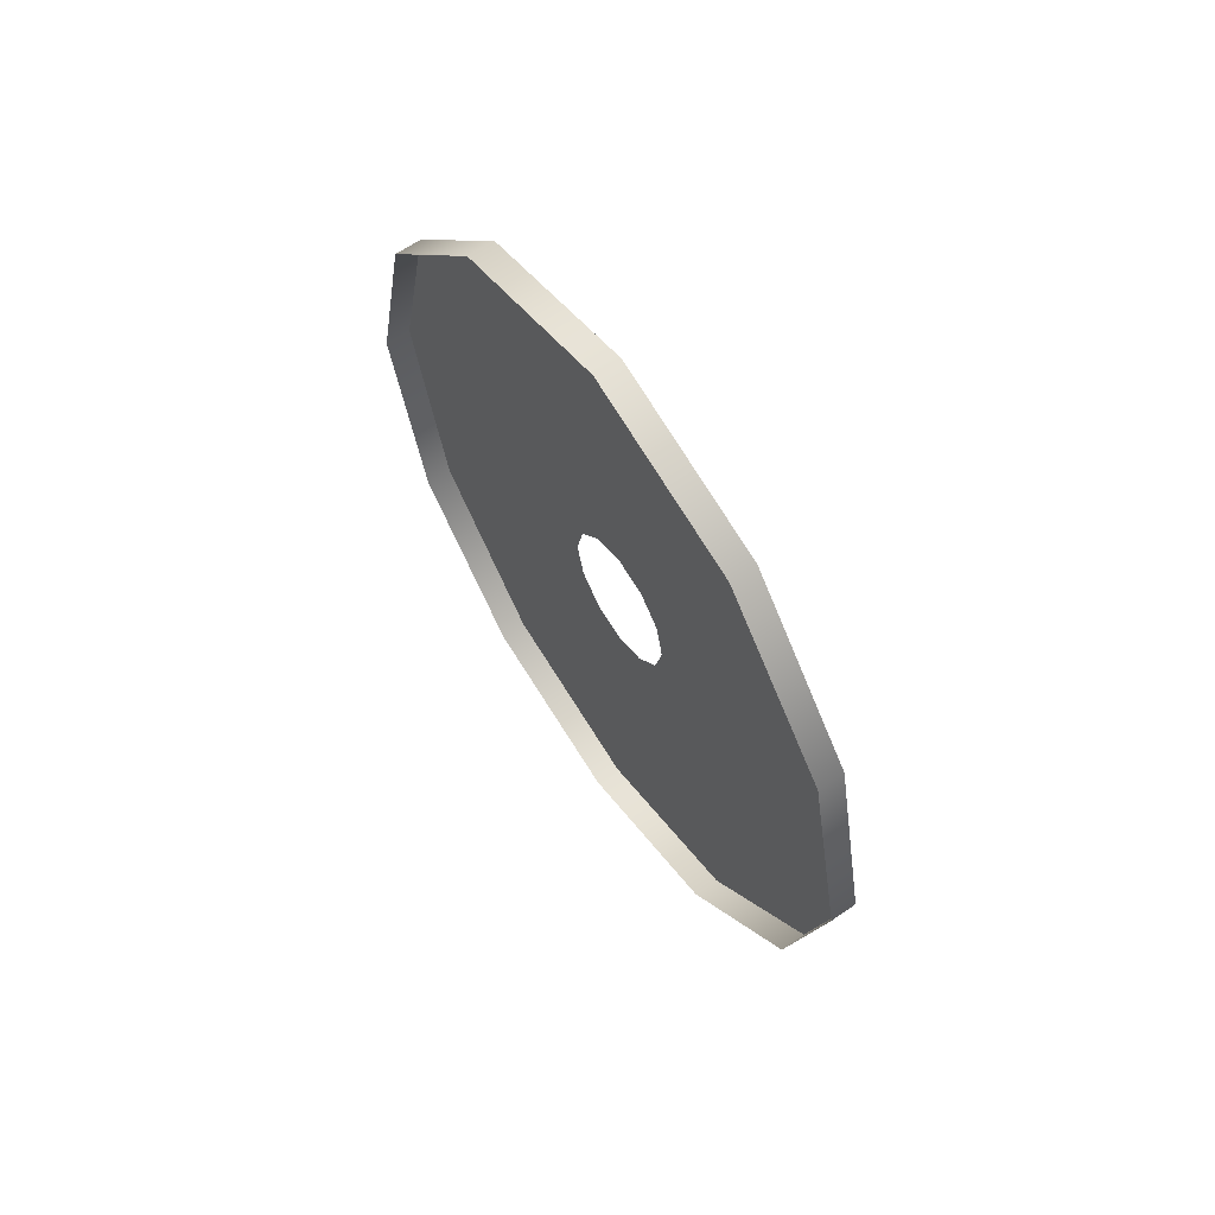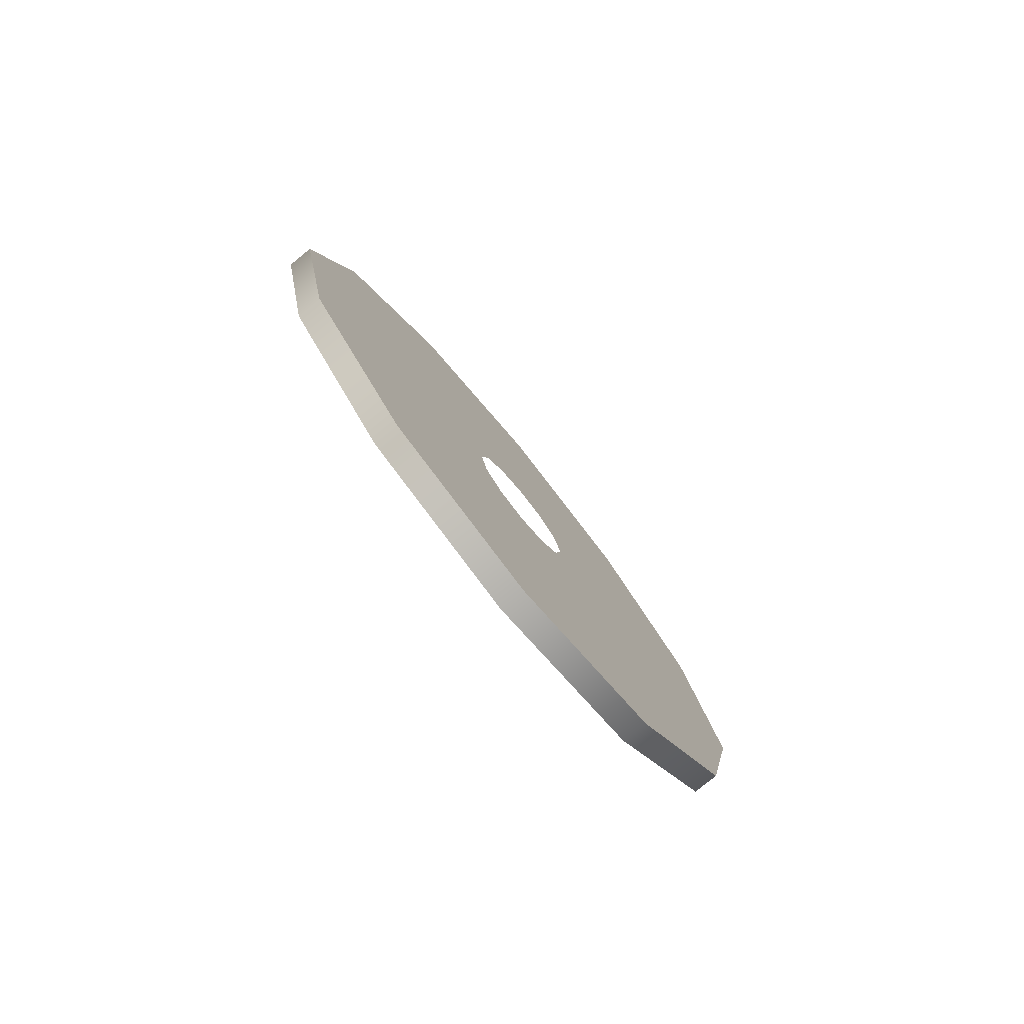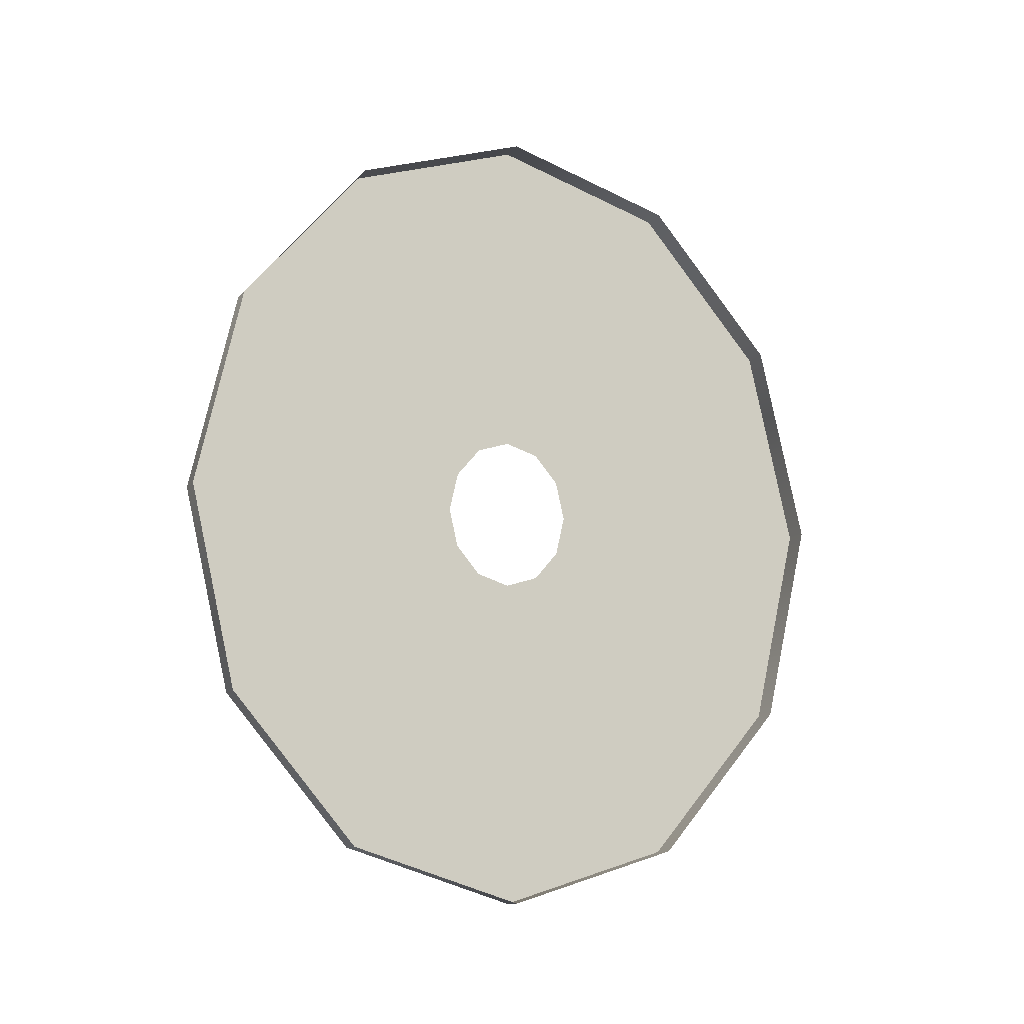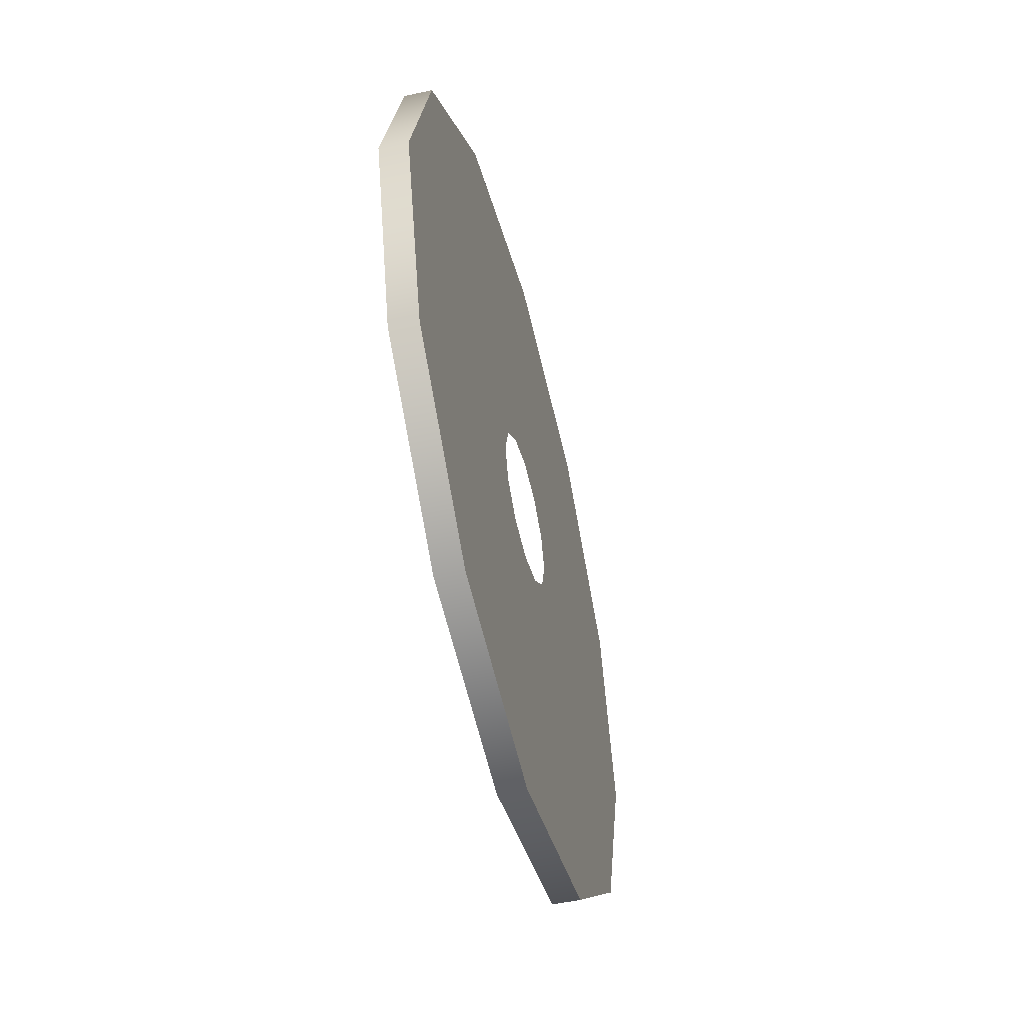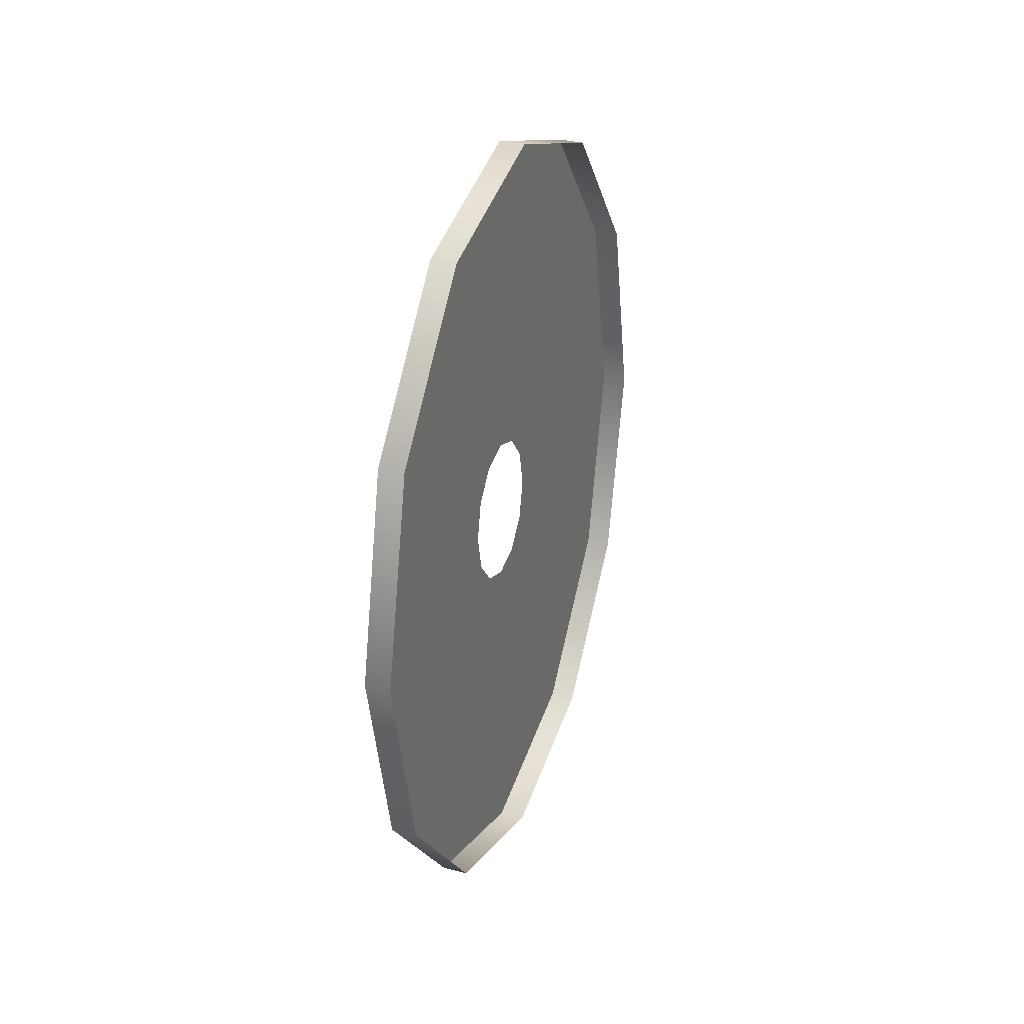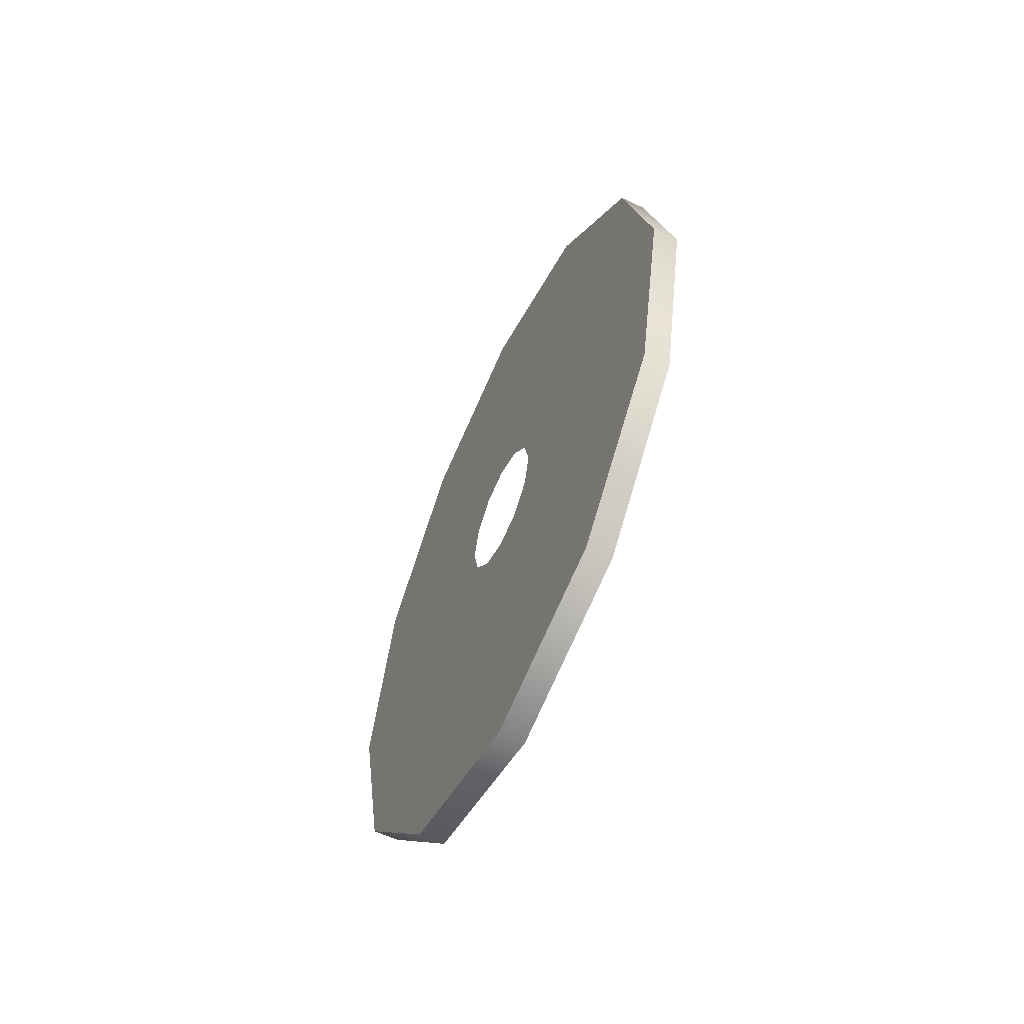
<metadata>
{"format":"obj","ext":"obj","renderer":"f3d","projection":"perspective","resolution":1024,"background":"white","views":[{"elev":64.3,"azim":145.1,"up":"+Z"},{"elev":-79.4,"azim":-140.8,"up":"+Z"},{"elev":-11.8,"azim":67.3,"up":"+Z"},{"elev":-49.0,"azim":-166.3,"up":"+Y"},{"elev":29.9,"azim":20.8,"up":"+Z"},{"elev":-60.9,"azim":-25.8,"up":"+Z"}]}
</metadata>
<code>
o #ID735
v 0.322 -0.2244 -0.2757
v 0.3204 -0.2214 -0.2627
v 0.3204 -0.2244 -0.2757
v 0.322 -0.2214 -0.2627
v 0.322 -0.2214 -0.2627
v 0.322 -0.2244 -0.2757
v 0.3204 -0.2214 -0.2627
v 0.3204 -0.2244 -0.2757
v 0.3204 -0.2244 -0.2497
v 0.322 -0.2244 -0.2497
v 0.322 -0.2244 -0.2497
v 0.3204 -0.2244 -0.2497
v 0.3204 -0.2547 -0.2401
v 0.3204 -0.2325 -0.2401
v 0.3204 -0.2436 -0.2366
v 0.3204 -0.2628 -0.2497
v 0.3204 -0.2244 -0.2497
v 0.3204 -0.2658 -0.2627
v 0.3204 -0.2436 -0.2578
v 0.3204 -0.2457 -0.2584
v 0.3204 -0.2472 -0.2602
v 0.3204 -0.2478 -0.2627
v 0.3204 -0.2472 -0.2652
v 0.3204 -0.2628 -0.2757
v 0.3204 -0.2457 -0.267
v 0.3204 -0.2436 -0.2676
v 0.3204 -0.2214 -0.2627
v 0.3204 -0.2415 -0.2584
v 0.3204 -0.24 -0.2602
v 0.3204 -0.2394 -0.2627
v 0.3204 -0.2244 -0.2757
v 0.3204 -0.24 -0.2652
v 0.3204 -0.2415 -0.267
v 0.3204 -0.2547 -0.2853
v 0.3204 -0.2325 -0.2853
v 0.3204 -0.2436 -0.2888
v 0.3204 -0.2436 -0.2888
v 0.3204 -0.2547 -0.2853
v 0.3204 -0.2325 -0.2853
v 0.3204 -0.2244 -0.2757
v 0.3204 -0.2628 -0.2757
v 0.3204 -0.2436 -0.2676
v 0.3204 -0.2415 -0.267
v 0.3204 -0.24 -0.2652
v 0.3204 -0.2394 -0.2627
v 0.3204 -0.2214 -0.2627
v 0.3204 -0.24 -0.2602
v 0.3204 -0.2415 -0.2584
v 0.3204 -0.2436 -0.2578
v 0.3204 -0.2244 -0.2497
v 0.3204 -0.2457 -0.267
v 0.3204 -0.2472 -0.2652
v 0.3204 -0.2658 -0.2627
v 0.3204 -0.2478 -0.2627
v 0.3204 -0.2472 -0.2602
v 0.3204 -0.2457 -0.2584
v 0.3204 -0.2628 -0.2497
v 0.3204 -0.2325 -0.2401
v 0.3204 -0.2547 -0.2401
v 0.3204 -0.2436 -0.2366
v 0.3204 -0.2325 -0.2853
v 0.322 -0.2325 -0.2853
v 0.3204 -0.2325 -0.2853
v 0.322 -0.2325 -0.2853
v 0.3204 -0.2325 -0.2401
v 0.322 -0.2325 -0.2401
v 0.322 -0.2325 -0.2401
v 0.3204 -0.2325 -0.2401
v 0.3204 -0.2547 -0.2401
v 0.322 -0.2628 -0.2497
v 0.3204 -0.2628 -0.2497
v 0.322 -0.2547 -0.2401
v 0.322 -0.2547 -0.2401
v 0.3204 -0.2547 -0.2401
v 0.322 -0.2628 -0.2497
v 0.3204 -0.2628 -0.2497
v 0.3204 -0.2658 -0.2627
v 0.322 -0.2658 -0.2627
v 0.322 -0.2658 -0.2627
v 0.3204 -0.2658 -0.2627
v 0.3204 -0.2628 -0.2757
v 0.322 -0.2628 -0.2757
v 0.322 -0.2628 -0.2757
v 0.3204 -0.2628 -0.2757
v 0.3204 -0.2547 -0.2853
v 0.322 -0.2547 -0.2853
v 0.322 -0.2547 -0.2853
v 0.3204 -0.2547 -0.2853
v 0.322 -0.2436 -0.2888
v 0.3204 -0.2436 -0.2888
v 0.3204 -0.2436 -0.2888
v 0.322 -0.2436 -0.2888
v 0.322 -0.2436 -0.2366
v 0.3204 -0.2436 -0.2366
v 0.322 -0.2436 -0.2366
v 0.3204 -0.2436 -0.2366
f 1 2 3
f 2 1 4
f 5 6 7
f 8 7 6
f 4 9 2
f 9 4 10
f 11 5 12
f 7 12 5
f 13 14 15
f 14 13 16
f 14 16 17
f 17 16 18
f 17 18 19
f 19 18 20
f 20 18 21
f 21 18 22
f 22 18 23
f 23 18 24
f 23 24 25
f 25 24 26
f 19 27 17
f 27 19 28
f 27 28 29
f 27 29 30
f 27 30 31
f 31 30 32
f 31 32 33
f 31 33 26
f 31 26 24
f 31 24 34
f 31 34 35
f 35 34 36
f 37 38 39
f 39 38 40
f 38 41 40
f 41 42 40
f 42 43 40
f 43 44 40
f 44 45 40
f 40 45 46
f 45 47 46
f 47 48 46
f 48 49 46
f 50 46 49
f 42 41 51
f 51 41 52
f 41 53 52
f 52 53 54
f 54 53 55
f 55 53 56
f 56 53 49
f 49 53 50
f 53 57 50
f 50 57 58
f 57 59 58
f 60 58 59
f 1 61 62
f 61 1 3
f 8 6 63
f 64 63 6
f 10 65 9
f 65 10 66
f 67 11 68
f 12 68 11
f 69 70 71
f 70 69 72
f 73 74 75
f 76 75 74
f 70 77 71
f 77 70 78
f 79 75 80
f 76 80 75
f 78 81 77
f 81 78 82
f 83 79 84
f 80 84 79
f 82 85 81
f 85 82 86
f 87 83 88
f 84 88 83
f 89 85 86
f 85 89 90
f 91 92 88
f 87 88 92
f 62 90 89
f 90 62 61
f 63 64 91
f 92 91 64
f 65 93 94
f 93 65 66
f 67 68 95
f 96 95 68
f 94 72 69
f 72 94 93
f 95 96 73
f 74 73 96

</code>
